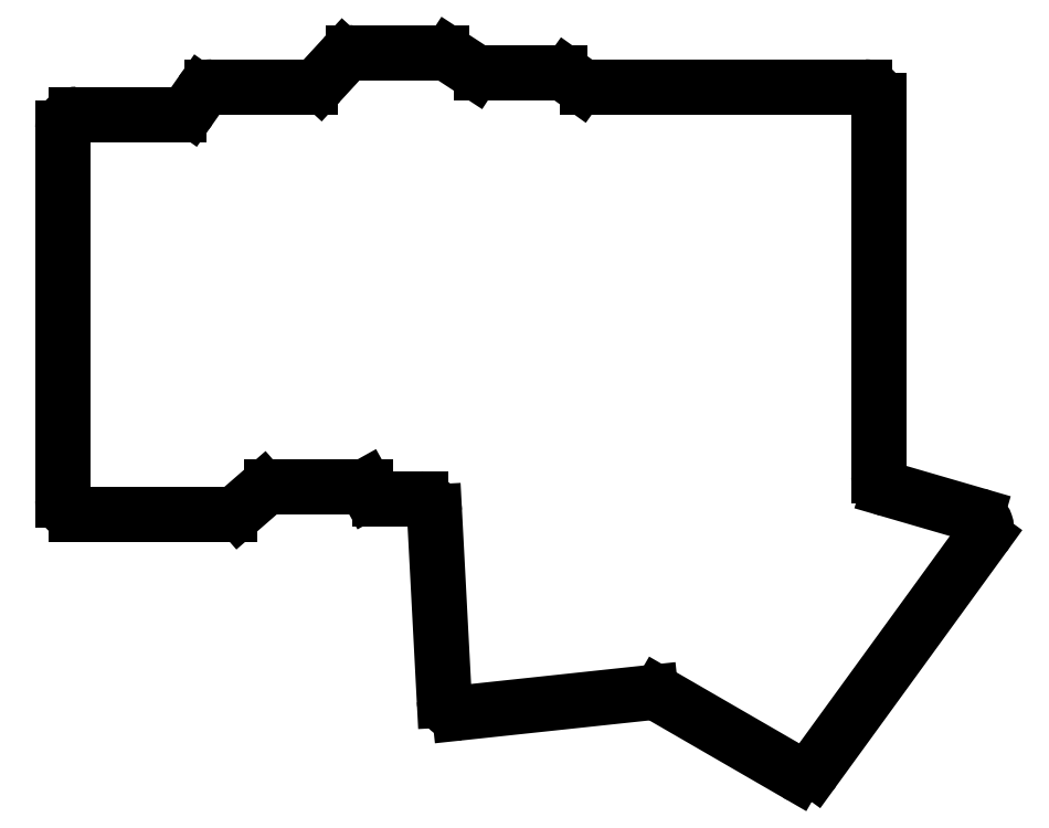
<metadata>
{"format":"dxf","ext":"dxf","renderer":"ezdxf+matplotlib","layout":"modelspace","background":"white","min_lineweight":24,"dpi":150}
</metadata>
<code>
0
SECTION
2
ENTITIES
0
LINE
8
0
10
209.8
20
-106.6
11
222.7
21
-110.4
0
LINE
8
0
10
199
20
-147.6
11
223.7
21
-113.5
0
LINE
8
0
10
196.4
20
-148.1
11
176.3
21
-136.5
0
LINE
8
0
10
175.1
20
-136.3
11
147.2
21
-139.3
0
LINE
8
0
10
144.9
20
-137.4
11
143.5
21
-109.9
0
LINE
8
0
10
141.5
20
-108
11
135.6
21
-108
0
LINE
8
0
10
133.8
20
-107
11
133.4
21
-106.2
0
LINE
8
0
10
133.4
20
-106.2
11
119.7
21
-106.2
0
LINE
8
0
10
118.4
20
-106.7
11
115
21
-109.7
0
LINE
8
0
10
91.2
20
-110.2
11
113.7
21
-110.2
0
LINE
8
0
10
89.2
20
-108.2
11
89.2
21
-53.8
0
LINE
8
0
10
91.2
20
-51.8
11
106.2
21
-51.8
0
LINE
8
0
10
107.8
20
-50.95
11
109.4
21
-48.65
0
LINE
8
0
10
111
20
-47.8
11
125.3
21
-47.8
0
LINE
8
0
10
126.8
20
-47.15
11
130.2
21
-43.45
0
LINE
8
0
10
131.7
20
-42.8
11
144.6
21
-42.8
0
LINE
8
0
10
145.7
20
-43.12
11
149.3
21
-45.48
0
LINE
8
0
10
150.4
20
-45.8
11
161.8
21
-45.8
0
LINE
8
0
10
162.9
20
-46.17
11
164.7
21
-47.43
0
LINE
8
0
10
165.8
20
-47.8
11
206.4
21
-47.8
0
LINE
8
0
10
208.4
20
-49.8
11
208.4
21
-104.7
0
ARC
8
0
10
222.1
20
-112.3
40
2
50
324
51
73.77
0
ARC
8
0
10
197.4
20
-146.4
40
2
50
240
51
324
0
ARC
8
0
10
175.3
20
-138.3
40
2
50
59.97
51
96.09
0
ARC
8
0
10
146.9
20
-137.3
40
2
50
183
51
276.1
0
ARC
8
0
10
141.5
20
-110
40
2
50
3.005
51
90
0
ARC
8
0
10
135.6
20
-106
40
2
50
209.1
51
270
0
ARC
8
0
10
119.7
20
-108.2
40
2
50
90
51
131
0
ARC
8
0
10
113.7
20
-108.2
40
2
50
270
51
311
0
ARC
8
0
10
91.2
20
-108.2
40
2
50
180
51
270
0
ARC
8
0
10
91.2
20
-53.8
40
2
50
90
51
180
0
ARC
8
0
10
106.2
20
-49.8
40
2
50
270
51
325
0
ARC
8
0
10
111
20
-49.8
40
2
50
90
51
145
0
ARC
8
0
10
125.3
20
-45.8
40
2
50
270
51
317.4
0
ARC
8
0
10
131.7
20
-44.8
40
2
50
90
51
137.4
0
ARC
8
0
10
144.6
20
-44.8
40
2
50
56.89
51
90
0
ARC
8
0
10
150.4
20
-43.8
40
2
50
236.9
51
270
0
ARC
8
0
10
161.8
20
-47.8
40
2
50
54.46
51
90
0
ARC
8
0
10
165.8
20
-45.8
40
2
50
234.5
51
270
0
ARC
8
0
10
206.4
20
-49.8
40
2
50
0
51
90
0
ARC
8
0
10
210.4
20
-104.7
40
2
50
180
51
253.8
0
ENDSEC
0
EOF

</code>
